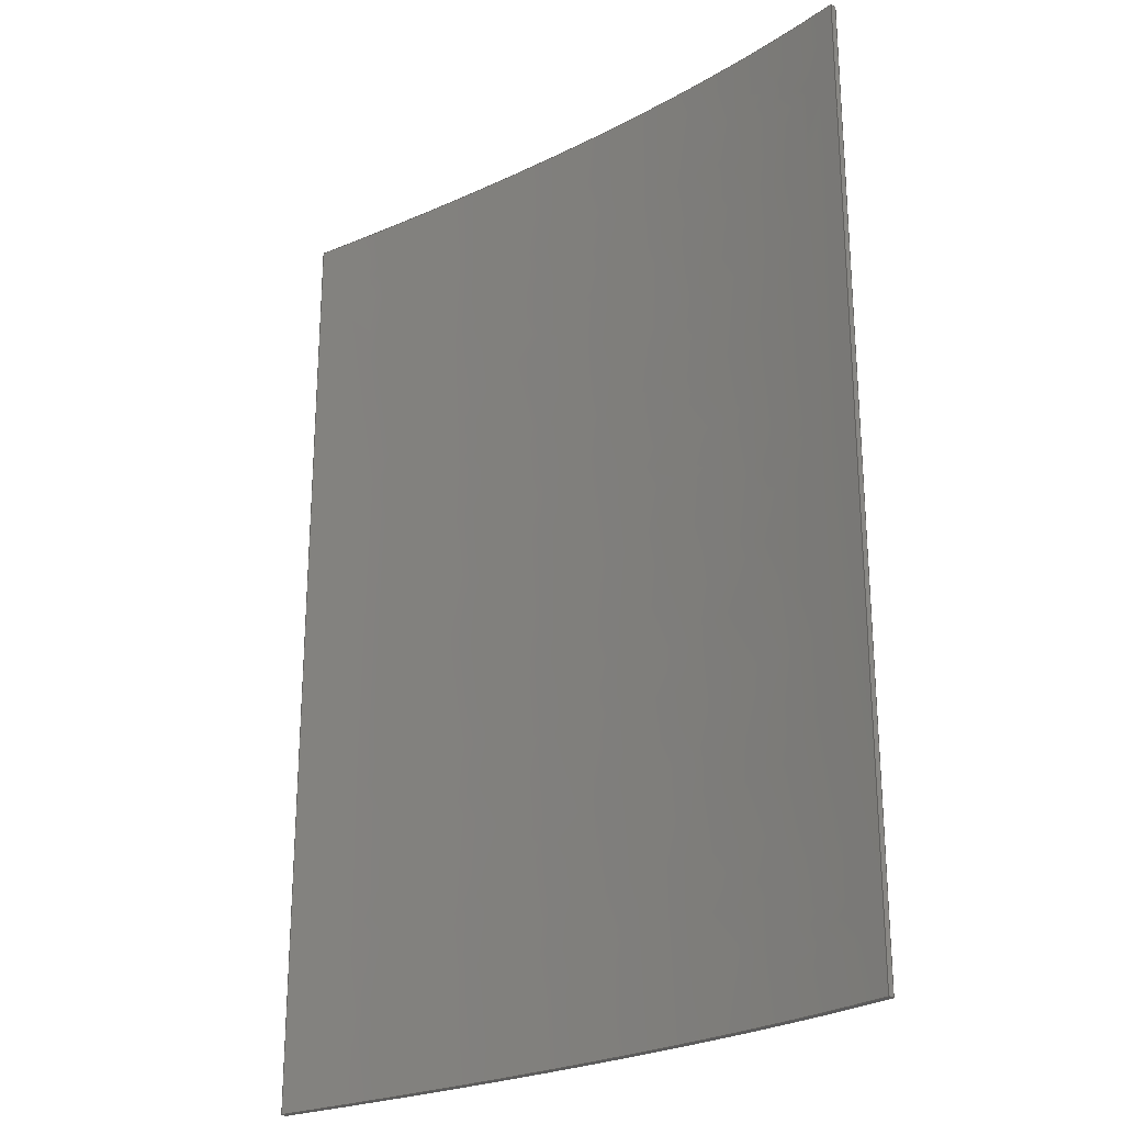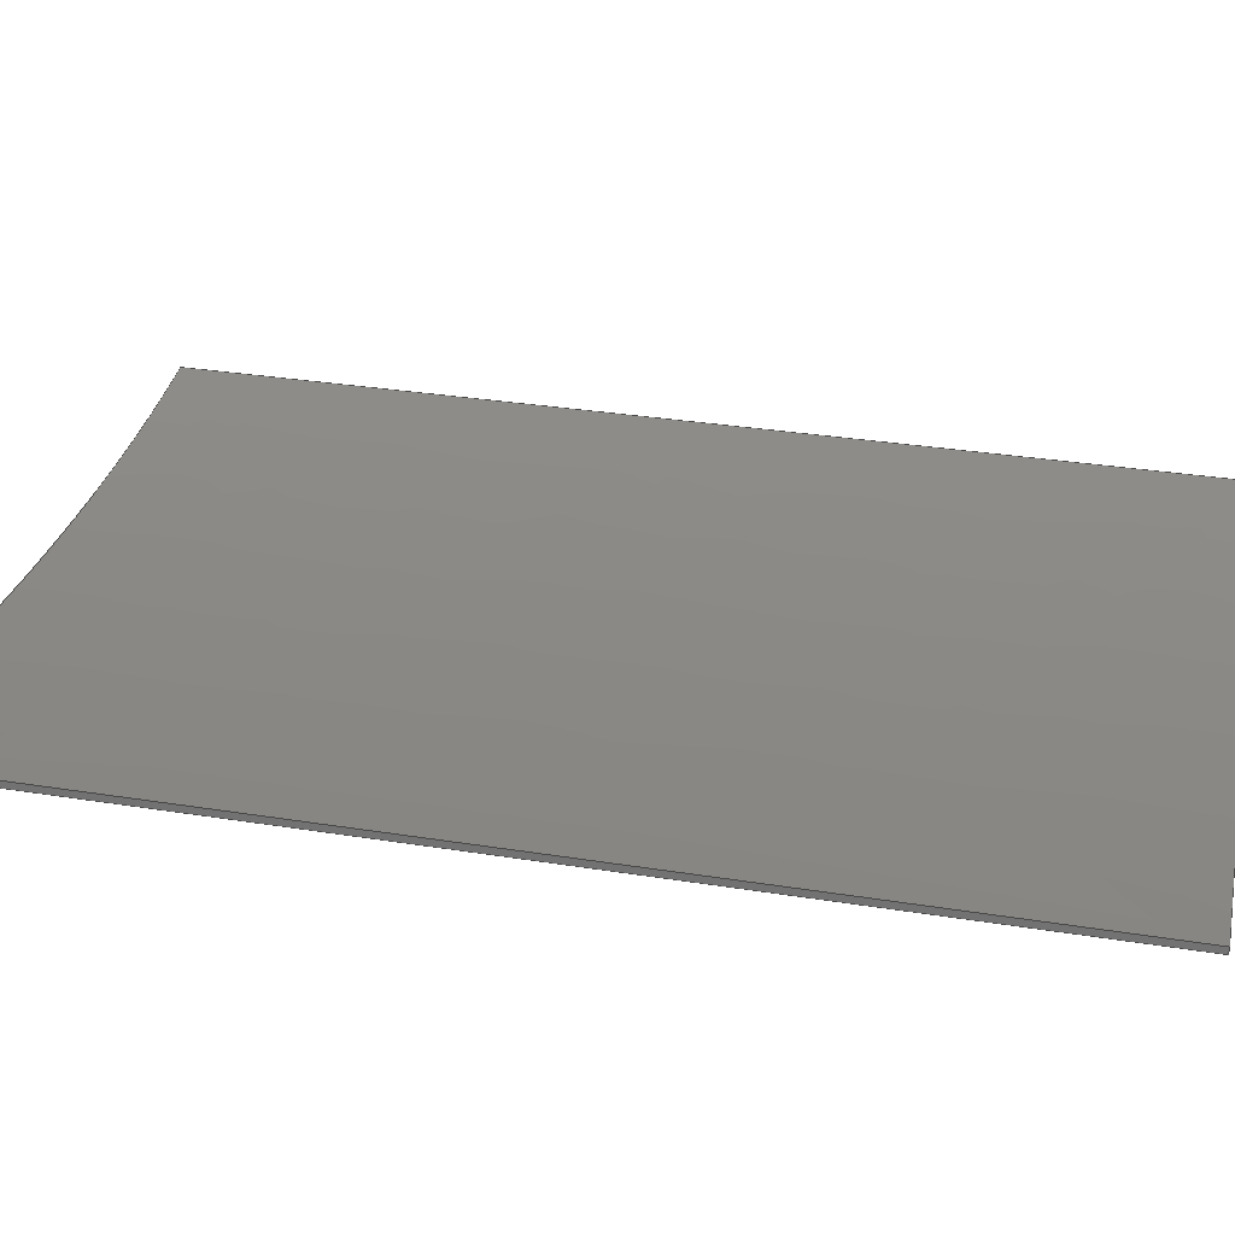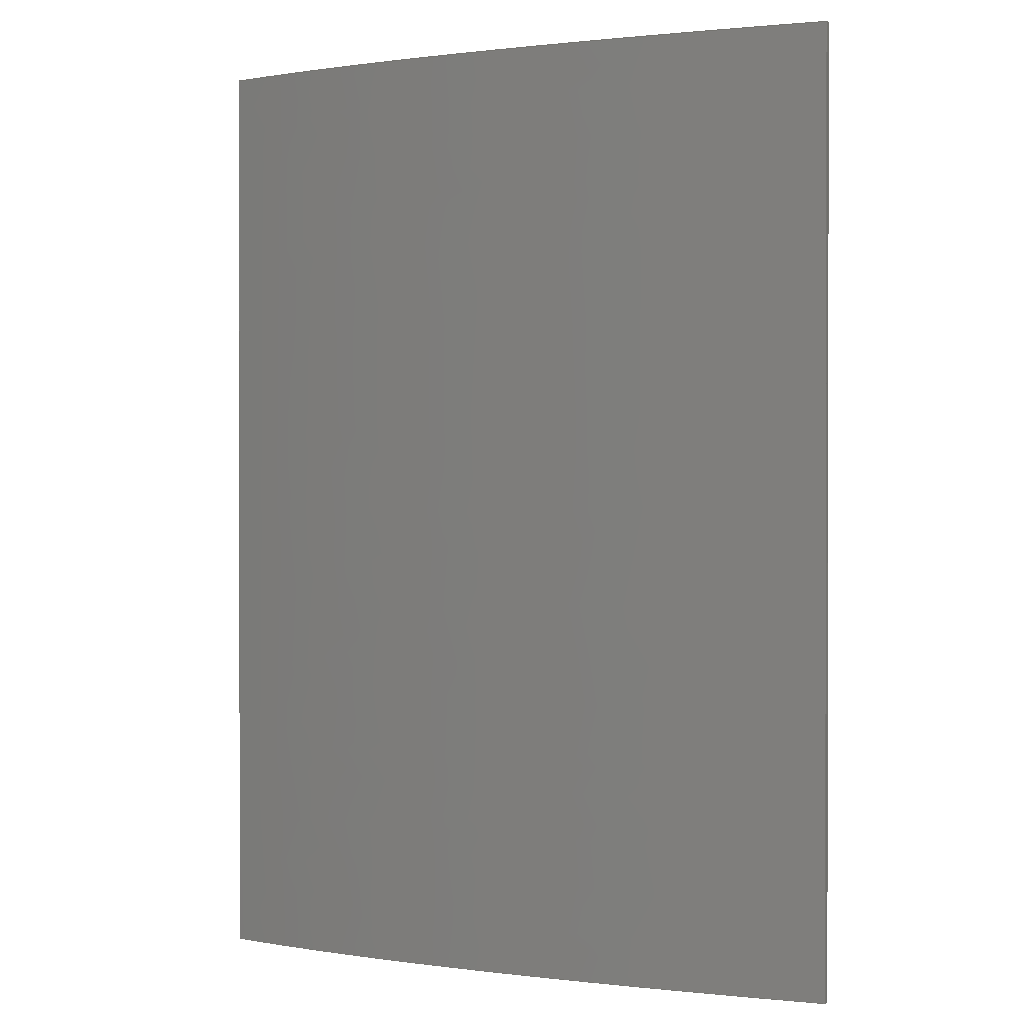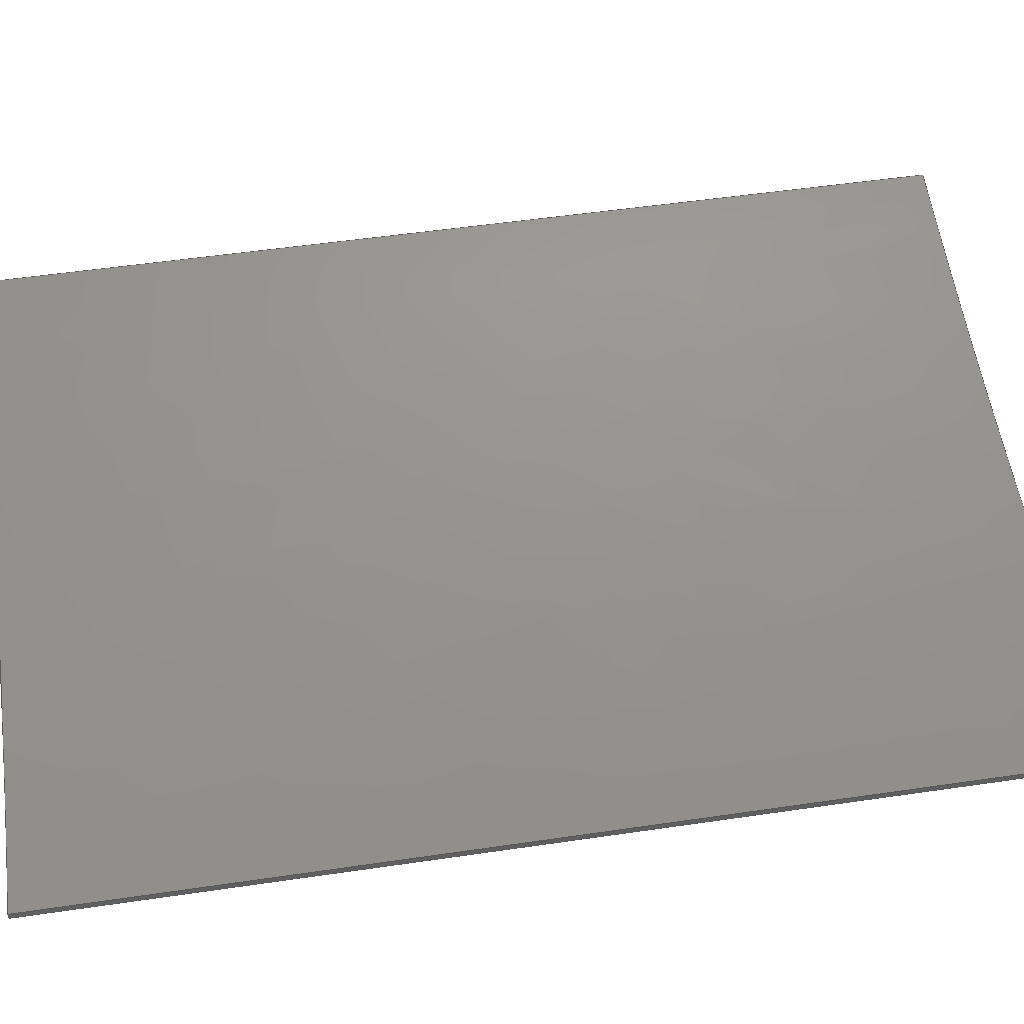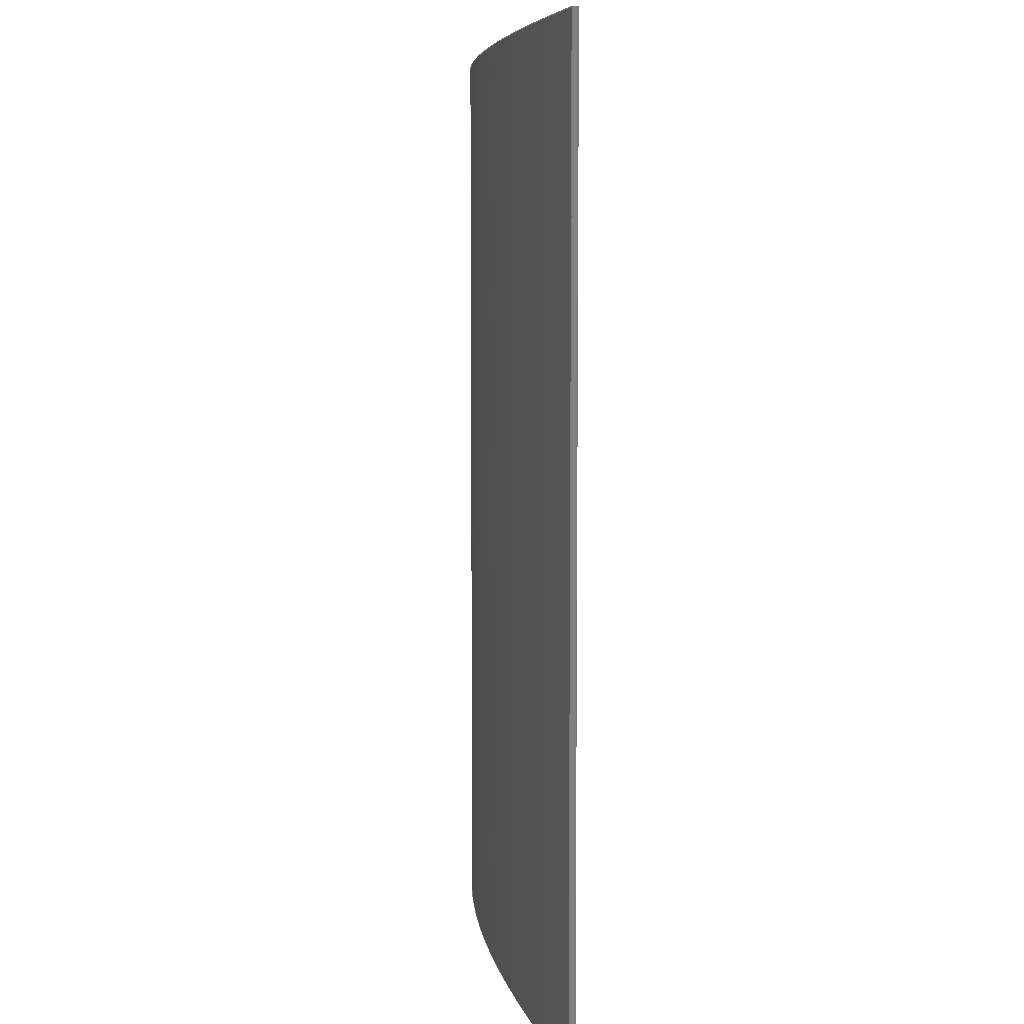
<metadata>
{"format":"step","ext":"stp","renderer":"f3d","projection":"perspective","resolution":1024,"background":"white","views":[{"elev":-24.8,"azim":-136.7,"up":"+Z"},{"elev":32.3,"azim":102.6,"up":"+Y"},{"elev":0.6,"azim":30.0,"up":"+Z"},{"elev":53.2,"azim":-98.9,"up":"+Y"},{"elev":6.4,"azim":84.7,"up":"+Z"}]}
</metadata>
<code>
ISO-10303-21;
DATA;
#1=PRODUCT('Symmetry of W50_Skin_Mid1_Top_Balsa_2mm','','',(#2)) ;
#2=PRODUCT_CONTEXT(' ',#3,'mechanical') ;
#3=APPLICATION_CONTEXT('managed model based 3d engineering') ;
#4=PRODUCT_DEFINITION('',' ',#214,#5) ;
#5=PRODUCT_DEFINITION_CONTEXT('part definition',#3,' ') ;
#6=PRODUCT_DEFINITION_SHAPE(' ',' ',#4) ;
#7=MECHANICAL_DESIGN_GEOMETRIC_PRESENTATION_REPRESENTATION(' ',(#87),#221) ;
#8=PRODUCT_CATEGORY('part','specification') ;
#9=SHAPE_REPRESENTATION(' ',(#123),#221) ;
#10=CARTESIAN_POINT(' ',(0,0,0)) ;
#11=CARTESIAN_POINT('Axis2P3D Location',(345.6,-36.93,0)) ;
#12=CARTESIAN_POINT('Line Origine',(345.8,-37.92,335)) ;
#13=CARTESIAN_POINT('Vertex',(345.6,-36.93,335)) ;
#14=CARTESIAN_POINT('Vertex',(346,-38.91,335)) ;
#15=CARTESIAN_POINT('Line Origine',(346,-38.91,167.5)) ;
#16=CARTESIAN_POINT('Vertex',(346,-38.91,0)) ;
#17=CARTESIAN_POINT('Line Origine',(345.8,-37.92,0)) ;
#18=CARTESIAN_POINT('Vertex',(345.6,-36.93,0)) ;
#19=CARTESIAN_POINT('Line Origine',(345.6,-36.93,167.5)) ;
#20=CARTESIAN_POINT('Control Point',(346,-38.91,0)) ;
#21=CARTESIAN_POINT('Control Point',(291.4,-47.9,0)) ;
#22=CARTESIAN_POINT('Control Point',(238.3,-54.44,0)) ;
#23=CARTESIAN_POINT('Control Point',(189.2,-57.3,0)) ;
#24=CARTESIAN_POINT('Control Point',(144.8,-56.18,0)) ;
#25=CARTESIAN_POINT('Control Point',(106.8,-51.76,0)) ;
#26=CARTESIAN_POINT('Control Point',(346,-38.91,335)) ;
#27=CARTESIAN_POINT('Control Point',(291.4,-47.9,335)) ;
#28=CARTESIAN_POINT('Control Point',(238.3,-54.44,335)) ;
#29=CARTESIAN_POINT('Control Point',(189.2,-57.3,335)) ;
#30=CARTESIAN_POINT('Control Point',(144.8,-56.18,335)) ;
#31=CARTESIAN_POINT('Control Point',(106.8,-51.76,335)) ;
#32=CARTESIAN_POINT('Vertex',(106.8,-51.76,335)) ;
#33=CARTESIAN_POINT('Line Origine',(106.8,-51.76,167.5)) ;
#34=CARTESIAN_POINT('Vertex',(106.8,-51.76,0)) ;
#35=CARTESIAN_POINT('Control Point',(346,-38.91,0)) ;
#36=CARTESIAN_POINT('Control Point',(291.4,-47.9,0)) ;
#37=CARTESIAN_POINT('Control Point',(238.3,-54.44,0)) ;
#38=CARTESIAN_POINT('Control Point',(189.2,-57.3,0)) ;
#39=CARTESIAN_POINT('Control Point',(144.8,-56.18,0)) ;
#40=CARTESIAN_POINT('Control Point',(106.8,-51.76,0)) ;
#41=CARTESIAN_POINT('Axis2P3D Location',(107,-49.78,0)) ;
#42=CARTESIAN_POINT('Line Origine',(106.9,-50.77,335)) ;
#43=CARTESIAN_POINT('Vertex',(107,-49.78,335)) ;
#44=CARTESIAN_POINT('Line Origine',(107,-49.78,167.5)) ;
#45=CARTESIAN_POINT('Vertex',(107,-49.78,0)) ;
#46=CARTESIAN_POINT('Line Origine',(106.9,-50.77,0)) ;
#47=CARTESIAN_POINT('Control Point',(107,-49.78,0)) ;
#48=CARTESIAN_POINT('Control Point',(117.2,-50.96,0)) ;
#49=CARTESIAN_POINT('Control Point',(127.4,-51.85,0)) ;
#50=CARTESIAN_POINT('Control Point',(137.6,-52.5,0)) ;
#51=CARTESIAN_POINT('Control Point',(180.2,-54.25,0)) ;
#52=CARTESIAN_POINT('Control Point',(222.9,-52.46,0)) ;
#53=CARTESIAN_POINT('Control Point',(255.1,-49.69,0)) ;
#54=CARTESIAN_POINT('Control Point',(292.5,-45.17,0)) ;
#55=CARTESIAN_POINT('Control Point',(329.8,-39.48,0)) ;
#56=CARTESIAN_POINT('Control Point',(335.1,-38.65,0)) ;
#57=CARTESIAN_POINT('Control Point',(340.4,-37.8,0)) ;
#58=CARTESIAN_POINT('Control Point',(345.6,-36.93,0)) ;
#59=CARTESIAN_POINT('Control Point',(107,-49.78,335)) ;
#60=CARTESIAN_POINT('Control Point',(117.2,-50.96,335)) ;
#61=CARTESIAN_POINT('Control Point',(127.4,-51.85,335)) ;
#62=CARTESIAN_POINT('Control Point',(137.6,-52.5,335)) ;
#63=CARTESIAN_POINT('Control Point',(180.2,-54.25,335)) ;
#64=CARTESIAN_POINT('Control Point',(222.9,-52.46,335)) ;
#65=CARTESIAN_POINT('Control Point',(255.1,-49.69,335)) ;
#66=CARTESIAN_POINT('Control Point',(292.5,-45.17,335)) ;
#67=CARTESIAN_POINT('Control Point',(329.8,-39.48,335)) ;
#68=CARTESIAN_POINT('Control Point',(335.1,-38.65,335)) ;
#69=CARTESIAN_POINT('Control Point',(340.4,-37.8,335)) ;
#70=CARTESIAN_POINT('Control Point',(345.6,-36.93,335)) ;
#71=CARTESIAN_POINT('Control Point',(107,-49.78,0)) ;
#72=CARTESIAN_POINT('Control Point',(117.2,-50.96,0)) ;
#73=CARTESIAN_POINT('Control Point',(127.4,-51.85,0)) ;
#74=CARTESIAN_POINT('Control Point',(137.6,-52.5,0)) ;
#75=CARTESIAN_POINT('Control Point',(180.2,-54.25,0)) ;
#76=CARTESIAN_POINT('Control Point',(222.9,-52.46,0)) ;
#77=CARTESIAN_POINT('Control Point',(255.1,-49.69,0)) ;
#78=CARTESIAN_POINT('Control Point',(292.5,-45.17,0)) ;
#79=CARTESIAN_POINT('Control Point',(329.8,-39.48,0)) ;
#80=CARTESIAN_POINT('Control Point',(335.1,-38.65,0)) ;
#81=CARTESIAN_POINT('Control Point',(340.4,-37.8,0)) ;
#82=CARTESIAN_POINT('Control Point',(345.6,-36.93,0)) ;
#83=CARTESIAN_POINT('Axis2P3D Location',(0,0,0)) ;
#84=CARTESIAN_POINT('Axis2P3D Location',(0,0,335)) ;
#85=PRODUCT_RELATED_PRODUCT_CATEGORY('part',$,(#1)) ;
#86=UNCERTAINTY_MEASURE_WITH_UNIT(LENGTH_MEASURE(0.005),#218,'distance_accuracy_value','CONFUSED CURVE UNCERTAINTY') ;
#87=STYLED_ITEM(' ',(#88),#183) ;
#88=PRESENTATION_STYLE_ASSIGNMENT((#89)) ;
#89=SURFACE_STYLE_USAGE(.BOTH.,#90) ;
#90=SURFACE_SIDE_STYLE(' ',(#91)) ;
#91=SURFACE_STYLE_FILL_AREA(#92) ;
#92=FILL_AREA_STYLE(' ',(#93)) ;
#93=FILL_AREA_STYLE_COLOUR(' ',#206) ;
#94=VECTOR('Line Direction',#106,1) ;
#95=VECTOR('Line Direction',#107,1) ;
#96=VECTOR('Line Direction',#108,1) ;
#97=VECTOR('Line Direction',#109,1) ;
#98=VECTOR('Extrusion Surface Vector',#110,1) ;
#99=VECTOR('Line Direction',#111,1) ;
#100=VECTOR('Line Direction',#114,1) ;
#101=VECTOR('Line Direction',#115,1) ;
#102=VECTOR('Line Direction',#116,1) ;
#103=VECTOR('Extrusion Surface Vector',#117,1) ;
#104=DIRECTION('Axis2P3D Direction',(-0.9867,-0.1627,0)) ;
#105=DIRECTION('Axis2P3D XDirection',(0.1627,-0.9867,0)) ;
#106=DIRECTION('Vector Direction',(0.1627,-0.9867,0)) ;
#107=DIRECTION('Vector Direction',(0,0,1)) ;
#108=DIRECTION('Vector Direction',(0.1627,-0.9867,0)) ;
#109=DIRECTION('Vector Direction',(0,0,1)) ;
#110=DIRECTION('Vector Direction',(0,0,1)) ;
#111=DIRECTION('Vector Direction',(0,0,1)) ;
#112=DIRECTION('Axis2P3D Direction',(-0.9933,0.1153,0)) ;
#113=DIRECTION('Axis2P3D XDirection',(-0.1153,-0.9933,0)) ;
#114=DIRECTION('Vector Direction',(-0.1153,-0.9933,0)) ;
#115=DIRECTION('Vector Direction',(0,0,1)) ;
#116=DIRECTION('Vector Direction',(-0.1153,-0.9933,0)) ;
#117=DIRECTION('Vector Direction',(0,0,1)) ;
#118=DIRECTION('Axis2P3D Direction',(0,0,-1)) ;
#119=DIRECTION('Axis2P3D XDirection',(1,0,0)) ;
#120=DIRECTION('Axis2P3D Direction',(0,0,-1)) ;
#121=DIRECTION('Axis2P3D XDirection',(1,0,0)) ;
#122=SHAPE_REPRESENTATION_RELATIONSHIP(' ',' ',#9,#192) ;
#123=AXIS2_PLACEMENT_3D(' ',#10,$,$) ;
#124=AXIS2_PLACEMENT_3D('Plane Axis2P3D',#11,#104,#105) ;
#125=AXIS2_PLACEMENT_3D('Plane Axis2P3D',#41,#112,#113) ;
#126=AXIS2_PLACEMENT_3D('Plane Axis2P3D',#83,#118,#119) ;
#127=AXIS2_PLACEMENT_3D('Plane Axis2P3D',#84,#120,#121) ;
#128=LINE('Line',#12,#94) ;
#129=LINE('Line',#15,#95) ;
#130=LINE('Line',#17,#96) ;
#131=LINE('Line',#19,#97) ;
#132=LINE('Line',#33,#99) ;
#133=LINE('Line',#42,#100) ;
#134=LINE('Line',#44,#101) ;
#135=LINE('Line',#46,#102) ;
#136=PLANE('',#124) ;
#137=PLANE('',#125) ;
#138=PLANE('',#126) ;
#139=PLANE('',#127) ;
#140=EDGE_CURVE('',#184,#185,#128,.T.) ;
#141=EDGE_CURVE('',#186,#185,#129,.T.) ;
#142=EDGE_CURVE('',#187,#186,#130,.T.) ;
#143=EDGE_CURVE('',#187,#184,#131,.T.) ;
#144=EDGE_CURVE('',#185,#188,#201,.T.) ;
#145=EDGE_CURVE('',#189,#188,#132,.T.) ;
#146=EDGE_CURVE('',#186,#189,#202,.T.) ;
#147=EDGE_CURVE('',#188,#190,#133,.F.) ;
#148=EDGE_CURVE('',#191,#190,#134,.T.) ;
#149=EDGE_CURVE('',#189,#191,#135,.F.) ;
#150=EDGE_CURVE('',#190,#184,#204,.T.) ;
#151=EDGE_CURVE('',#191,#187,#205,.T.) ;
#152=CLOSED_SHELL('Closed Shell',(#193,#194,#195,#196,#197,#198)) ;
#153=ORIENTED_EDGE('',*,*,#140,.T.) ;
#154=ORIENTED_EDGE('',*,*,#141,.F.) ;
#155=ORIENTED_EDGE('',*,*,#142,.F.) ;
#156=ORIENTED_EDGE('',*,*,#143,.T.) ;
#157=ORIENTED_EDGE('',*,*,#144,.T.) ;
#158=ORIENTED_EDGE('',*,*,#145,.F.) ;
#159=ORIENTED_EDGE('',*,*,#146,.F.) ;
#160=ORIENTED_EDGE('',*,*,#141,.T.) ;
#161=ORIENTED_EDGE('',*,*,#147,.T.) ;
#162=ORIENTED_EDGE('',*,*,#148,.F.) ;
#163=ORIENTED_EDGE('',*,*,#149,.F.) ;
#164=ORIENTED_EDGE('',*,*,#145,.T.) ;
#165=ORIENTED_EDGE('',*,*,#150,.T.) ;
#166=ORIENTED_EDGE('',*,*,#143,.F.) ;
#167=ORIENTED_EDGE('',*,*,#151,.F.) ;
#168=ORIENTED_EDGE('',*,*,#148,.T.) ;
#169=ORIENTED_EDGE('',*,*,#142,.T.) ;
#170=ORIENTED_EDGE('',*,*,#146,.T.) ;
#171=ORIENTED_EDGE('',*,*,#149,.T.) ;
#172=ORIENTED_EDGE('',*,*,#151,.T.) ;
#173=ORIENTED_EDGE('',*,*,#150,.F.) ;
#174=ORIENTED_EDGE('',*,*,#147,.F.) ;
#175=ORIENTED_EDGE('',*,*,#144,.F.) ;
#176=ORIENTED_EDGE('',*,*,#140,.F.) ;
#177=EDGE_LOOP('',(#153,#154,#155,#156)) ;
#178=EDGE_LOOP('',(#157,#158,#159,#160)) ;
#179=EDGE_LOOP('',(#161,#162,#163,#164)) ;
#180=EDGE_LOOP('',(#165,#166,#167,#168)) ;
#181=EDGE_LOOP('',(#169,#170,#171,#172)) ;
#182=EDGE_LOOP('',(#173,#174,#175,#176)) ;
#183=MANIFOLD_SOLID_BREP('PartBody',#152) ;
#184=VERTEX_POINT('',#13) ;
#185=VERTEX_POINT('',#14) ;
#186=VERTEX_POINT('',#16) ;
#187=VERTEX_POINT('',#18) ;
#188=VERTEX_POINT('',#32) ;
#189=VERTEX_POINT('',#34) ;
#190=VERTEX_POINT('',#43) ;
#191=VERTEX_POINT('',#45) ;
#192=ADVANCED_BREP_SHAPE_REPRESENTATION('NONE',(#183),#221) ;
#193=ADVANCED_FACE('PartBody',(#207),#136,.F.) ;
#194=ADVANCED_FACE('PartBody',(#208),#216,.F.) ;
#195=ADVANCED_FACE('PartBody',(#209),#137,.T.) ;
#196=ADVANCED_FACE('PartBody',(#210),#217,.F.) ;
#197=ADVANCED_FACE('PartBody',(#211),#138,.T.) ;
#198=ADVANCED_FACE('PartBody',(#212),#139,.F.) ;
#199=APPLICATION_PROTOCOL_DEFINITION('international standard','ap242_managed_model_based_3d_engineering',2014,#3) ;
#200=B_SPLINE_CURVE_WITH_KNOTS('',5,(#20,#21,#22,#23,#24,#25),.UNSPECIFIED.,.F.,.U.,(6,6),(0,240.7),.UNSPECIFIED.) ;
#201=B_SPLINE_CURVE_WITH_KNOTS('',5,(#26,#27,#28,#29,#30,#31),.UNSPECIFIED.,.F.,.U.,(6,6),(5e+05,5e+05),.UNSPECIFIED.) ;
#202=B_SPLINE_CURVE_WITH_KNOTS('',5,(#35,#36,#37,#38,#39,#40),.UNSPECIFIED.,.F.,.U.,(6,6),(5e+05,5e+05),.UNSPECIFIED.) ;
#203=B_SPLINE_CURVE_WITH_KNOTS('',5,(#47,#48,#49,#50,#51,#52,#53,#54,#55,#56,#57,#58),.UNSPECIFIED.,.F.,.U.,(6,3,3,6),(0,51.26,213.2,239.9),.UNSPECIFIED.) ;
#204=B_SPLINE_CURVE_WITH_KNOTS('',5,(#59,#60,#61,#62,#63,#64,#65,#66,#67,#68,#69,#70),.UNSPECIFIED.,.F.,.U.,(6,3,3,6),(5e+05,5.001e+05,5.002e+05,5.002e+05),.UNSPECIFIED.) ;
#205=B_SPLINE_CURVE_WITH_KNOTS('',5,(#71,#72,#73,#74,#75,#76,#77,#78,#79,#80,#81,#82),.UNSPECIFIED.,.F.,.U.,(6,3,3,6),(5e+05,5.001e+05,5.002e+05,5.002e+05),.UNSPECIFIED.) ;
#206=COLOUR_RGB('Colour',0.8235,0.8235,1) ;
#207=FACE_OUTER_BOUND('',#177,.T.) ;
#208=FACE_OUTER_BOUND('',#178,.T.) ;
#209=FACE_OUTER_BOUND('',#179,.T.) ;
#210=FACE_OUTER_BOUND('',#180,.T.) ;
#211=FACE_OUTER_BOUND('',#181,.T.) ;
#212=FACE_OUTER_BOUND('',#182,.T.) ;
#213=PRODUCT_CATEGORY_RELATIONSHIP(' ',' ',#8,#85) ;
#214=PRODUCT_DEFINITION_FORMATION_WITH_SPECIFIED_SOURCE('',' ',#1,.NOT_KNOWN.) ;
#215=SHAPE_DEFINITION_REPRESENTATION(#6,#9) ;
#216=SURFACE_OF_LINEAR_EXTRUSION('generated tabulated cylinder',#200,#98) ;
#217=SURFACE_OF_LINEAR_EXTRUSION('generated tabulated cylinder',#203,#103) ;
#218=(LENGTH_UNIT()NAMED_UNIT(*)SI_UNIT(.MILLI.,.METRE.)) ;
#219=(NAMED_UNIT(*)PLANE_ANGLE_UNIT()SI_UNIT($,.RADIAN.)) ;
#220=(NAMED_UNIT(*)SI_UNIT($,.STERADIAN.)SOLID_ANGLE_UNIT()) ;
#221=(GEOMETRIC_REPRESENTATION_CONTEXT(3)GLOBAL_UNCERTAINTY_ASSIGNED_CONTEXT((#86))GLOBAL_UNIT_ASSIGNED_CONTEXT((#218,#219,#220))REPRESENTATION_CONTEXT(' ',' ')) ;
ENDSEC;
END-ISO-10303-21;

</code>
